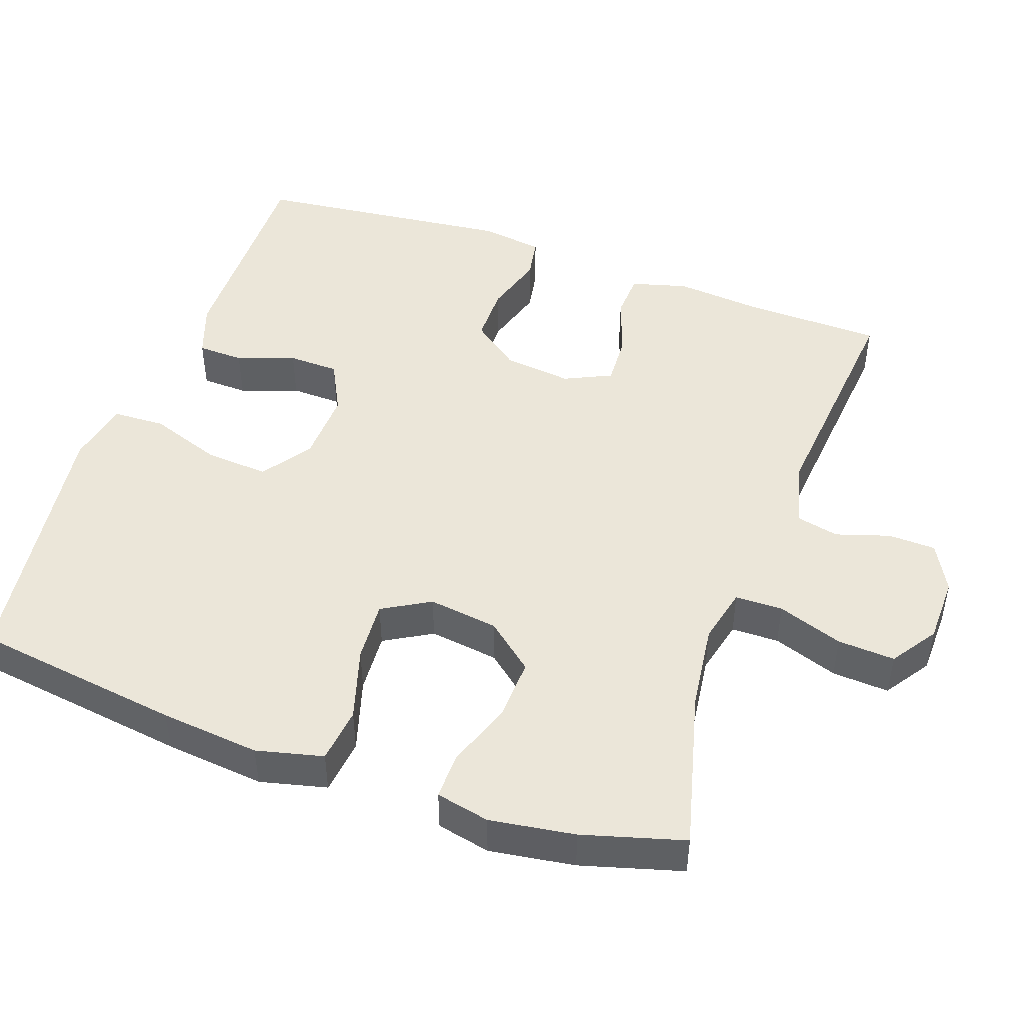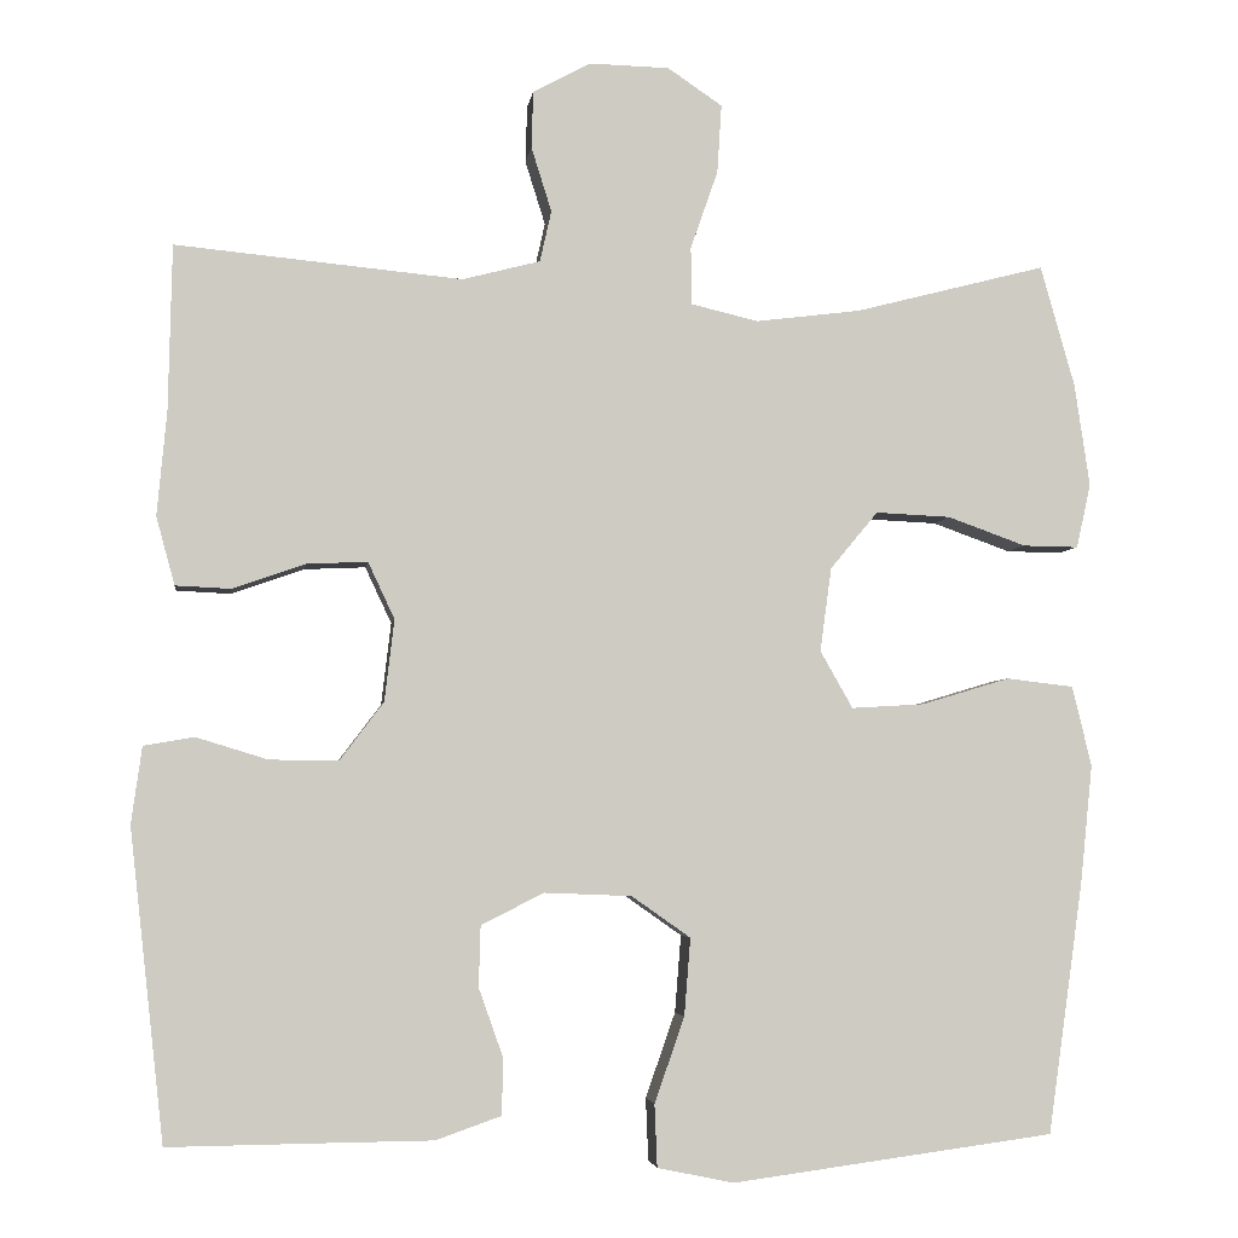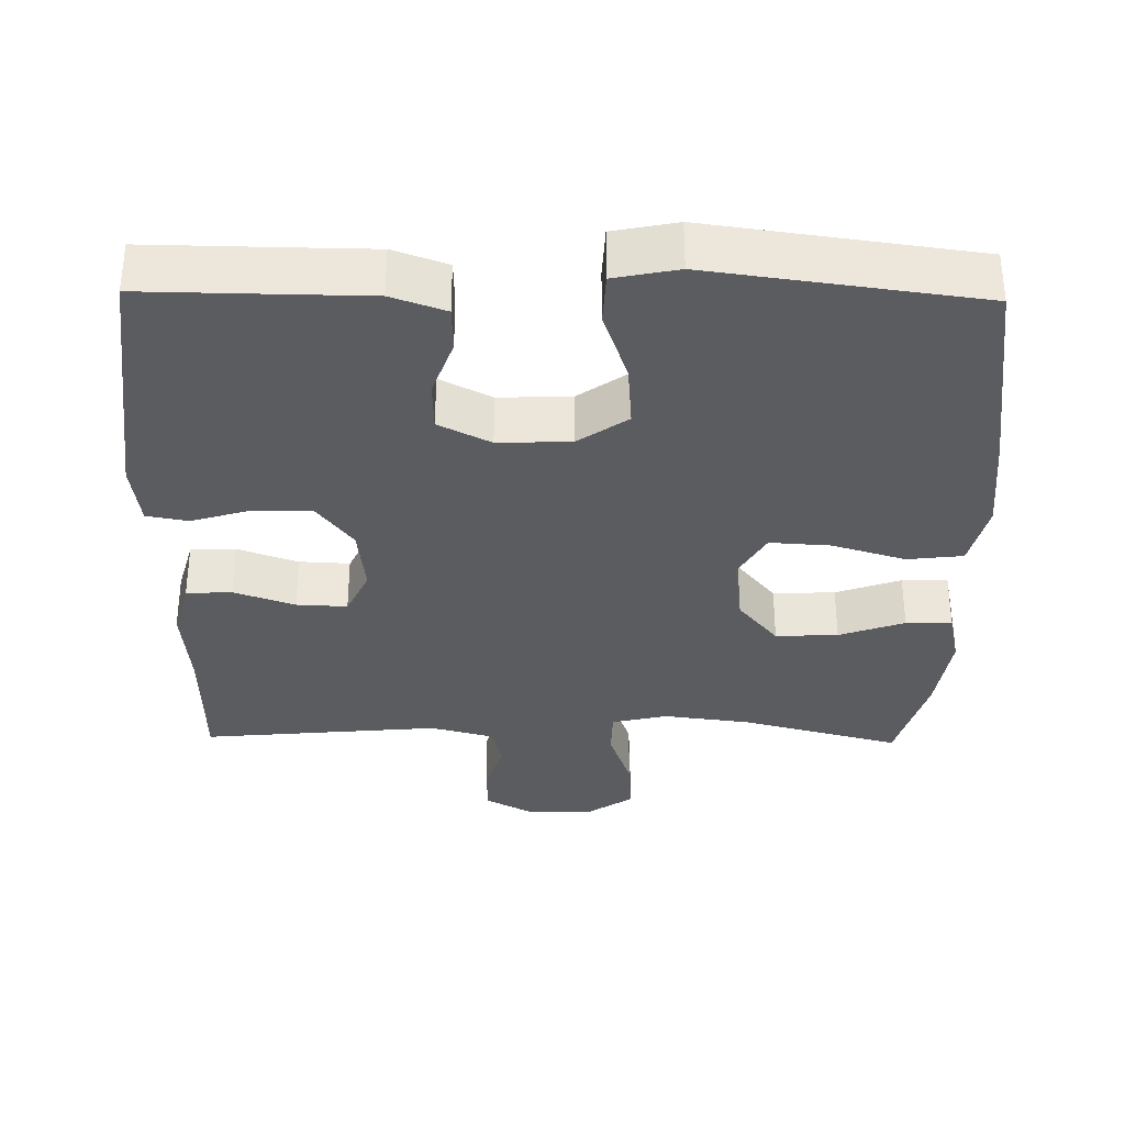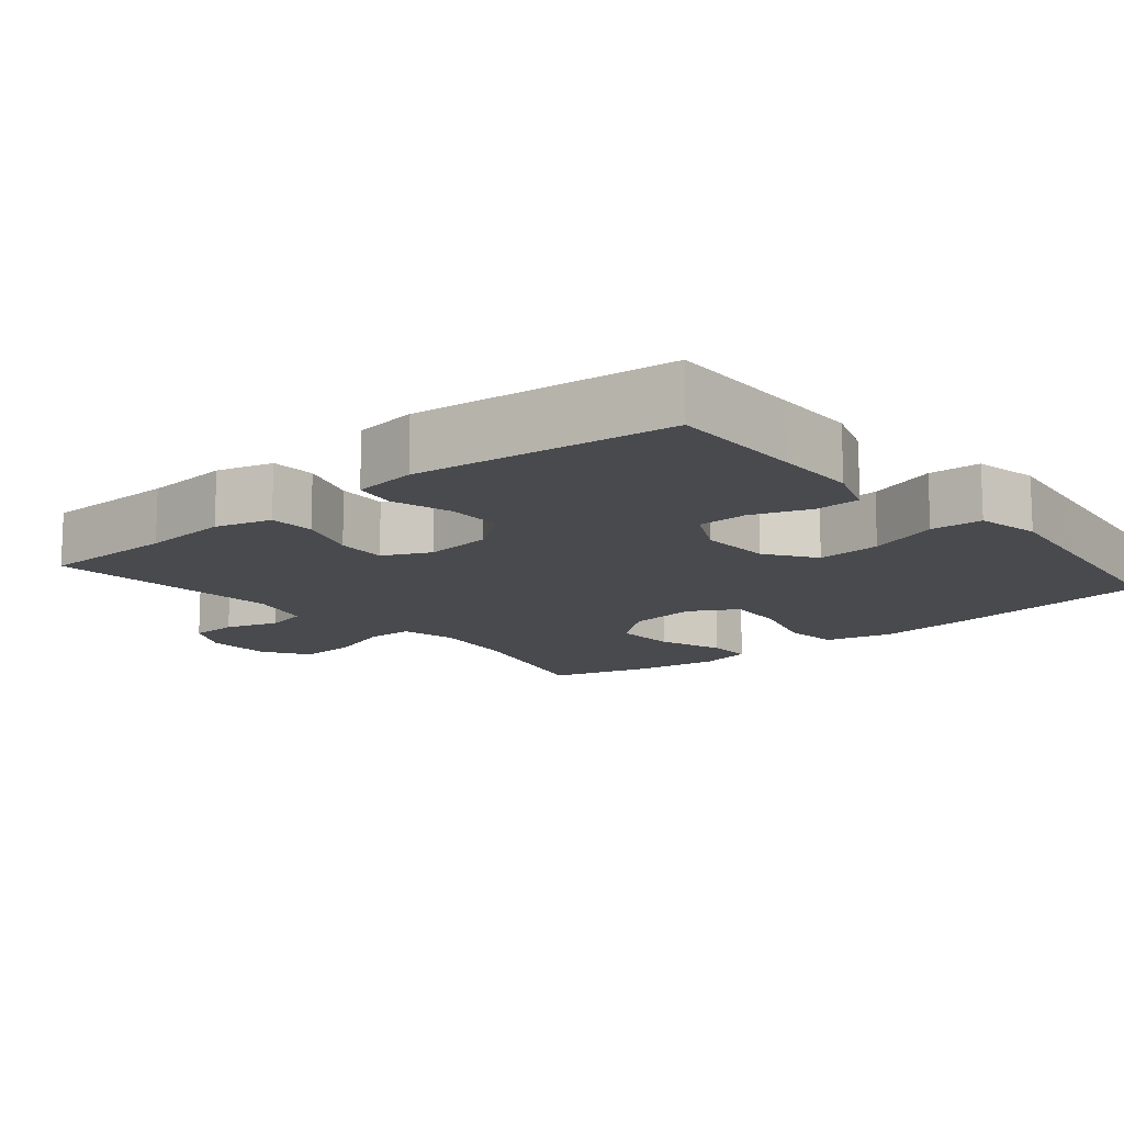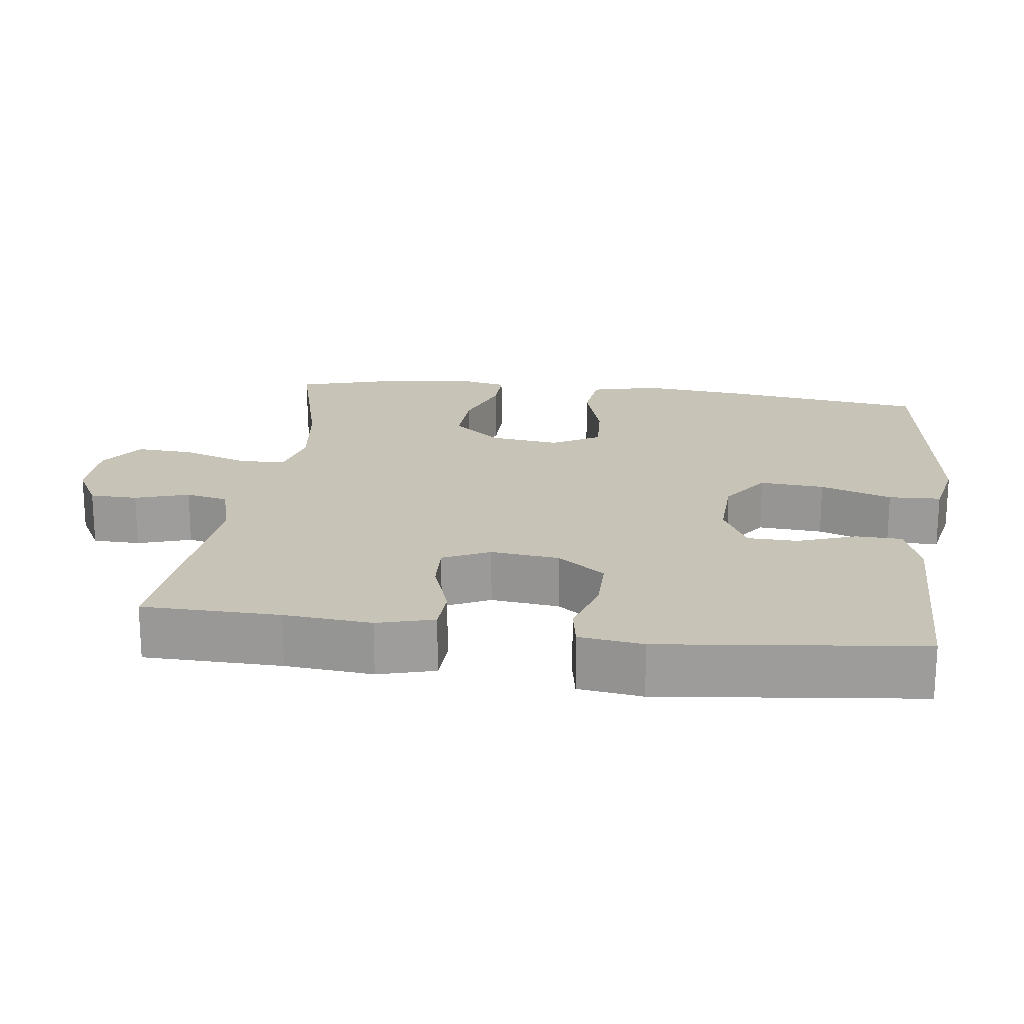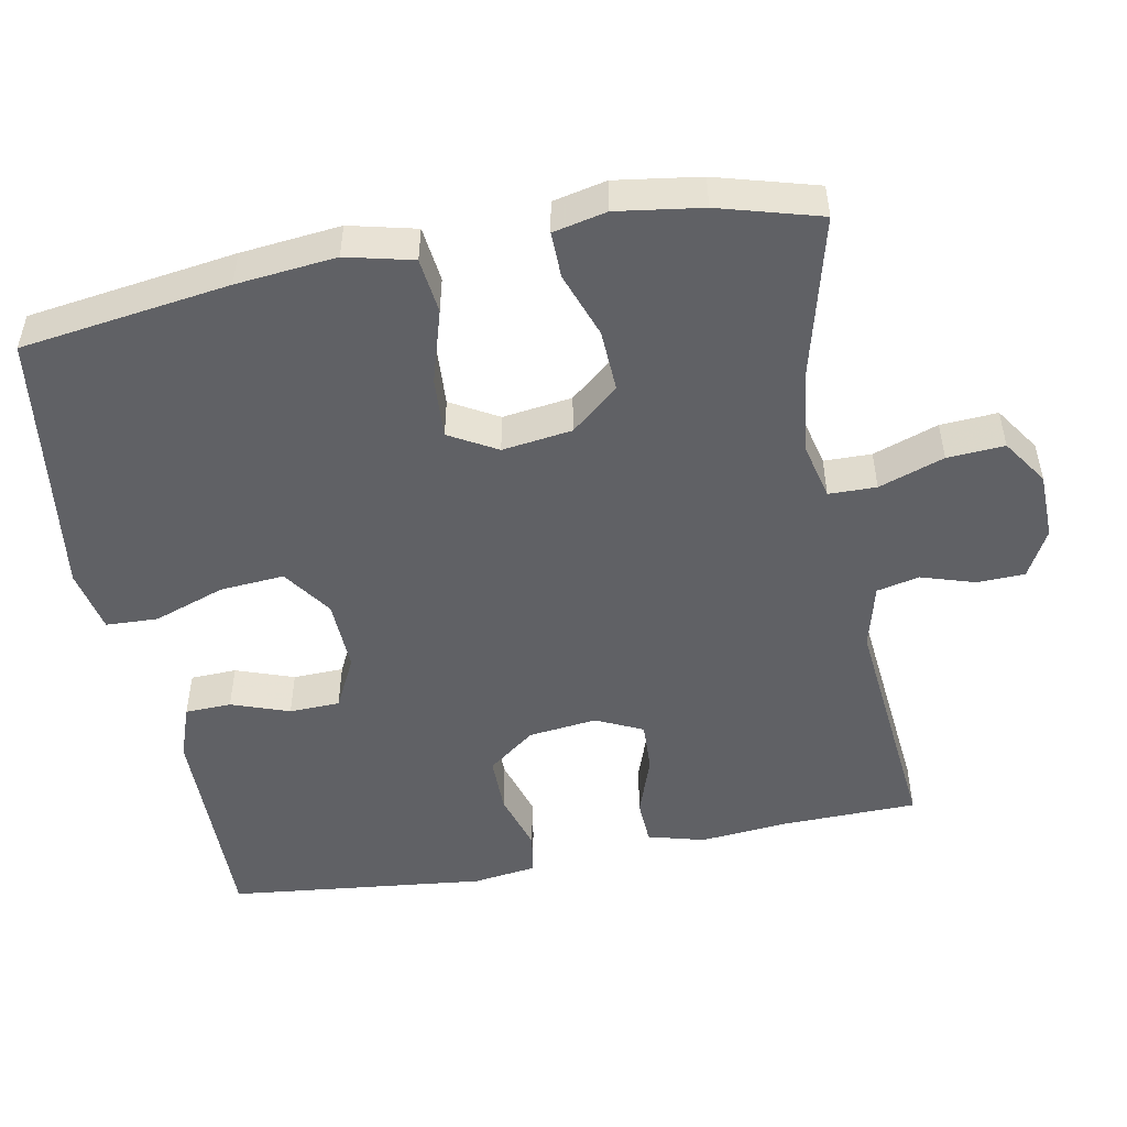
<metadata>
{"format":"obj","ext":"obj","renderer":"f3d","projection":"perspective","resolution":1024,"background":"white","views":[{"elev":47.3,"azim":-70.6,"up":"+Y"},{"elev":-4.1,"azim":172.4,"up":"+Z"},{"elev":-34.1,"azim":179.0,"up":"+Y"},{"elev":-13.2,"azim":129.7,"up":"+Y"},{"elev":19.8,"azim":97.3,"up":"+Y"},{"elev":-50.1,"azim":-79.2,"up":"+Y"}]}
</metadata>
<code>
v -0.5 0.07 0.5
v -0.283 0.07 0.444
v -0.164 0.07 0.429
v -0.088 0.07 0.447
v -0.087 0.07 0.512
v -0.118 0.07 0.601
v -0.123 0.07 0.679
v -0.061 0.07 0.721
v 0.03 0.07 0.723
v 0.095 0.07 0.688
v 0.097 0.07 0.623
v 0.074 0.07 0.55
v 0.087 0.07 0.492
v 0.175 0.07 0.469
v 0.5 0.07 0.5
v 0.504 0.07 0.313
v 0.515 0.07 0.194
v 0.494 0.07 0.117
v 0.432 0.07 0.114
v 0.349 0.07 0.143
v 0.28 0.07 0.146
v 0.25 0.07 0.082
v 0.261 0.07 -0.011
v 0.31 0.07 -0.076
v 0.388 0.07 -0.076
v 0.47 0.07 -0.051
v 0.527 0.07 -0.061
v 0.539 0.07 -0.148
v 0.5 0.07 -0.5
v 0.316 0.07 -0.498
v 0.202 0.07 -0.497
v 0.128 0.07 -0.471
v 0.126 0.07 -0.408
v 0.154 0.07 -0.329
v 0.152 0.07 -0.26
v 0.081 0.07 -0.224
v -0.018 0.07 -0.228
v -0.085 0.07 -0.275
v -0.078 0.07 -0.363
v -0.044 0.07 -0.46
v -0.047 0.07 -0.531
v -0.134 0.07 -0.549
v -0.268 0.07 -0.531
v -0.5 0.07 -0.5
v -0.54 0.07 -0.216
v -0.554 0.07 -0.08
v -0.532 0.07 0.011
v -0.456 0.07 0.02
v -0.356 0.07 -0.01
v -0.273 0.07 -0.015
v -0.236 0.07 0.05
v -0.249 0.07 0.145
v -0.303 0.07 0.21
v -0.388 0.07 0.206
v -0.477 0.07 0.174
v -0.54 0.07 0.173
v -0.556 0.07 0.246
v -0.539 0.07 0.362
v -0.5 0 0.5
v -0.283 0 0.444
v -0.164 0 0.429
v -0.088 0 0.447
v -0.087 0 0.512
v -0.118 0 0.601
v -0.123 0 0.679
v -0.061 0 0.721
v 0.03 0 0.723
v 0.095 0 0.688
v 0.097 0 0.623
v 0.074 0 0.55
v 0.087 0 0.492
v 0.175 0 0.469
v 0.5 0 0.5
v 0.504 0 0.313
v 0.515 0 0.194
v 0.494 0 0.117
v 0.432 0 0.114
v 0.349 0 0.143
v 0.28 0 0.146
v 0.25 0 0.082
v 0.261 0 -0.011
v 0.31 0 -0.076
v 0.388 0 -0.076
v 0.47 0 -0.051
v 0.527 0 -0.061
v 0.539 0 -0.148
v 0.5 0 -0.5
v 0.316 0 -0.498
v 0.202 0 -0.497
v 0.128 0 -0.471
v 0.126 0 -0.408
v 0.154 0 -0.329
v 0.152 0 -0.26
v 0.081 0 -0.224
v -0.018 0 -0.228
v -0.085 0 -0.275
v -0.078 0 -0.363
v -0.044 0 -0.46
v -0.047 0 -0.531
v -0.134 0 -0.549
v -0.268 0 -0.531
v -0.5 0 -0.5
v -0.54 0 -0.216
v -0.554 0 -0.08
v -0.532 0 0.011
v -0.456 0 0.02
v -0.356 0 -0.01
v -0.273 0 -0.015
v -0.236 0 0.05
v -0.249 0 0.145
v -0.303 0 0.21
v -0.388 0 0.206
v -0.477 0 0.174
v -0.54 0 0.173
v -0.556 0 0.246
v -0.539 0 0.362
f 58 1 2
f 57 58 2
f 56 57 2
f 55 56 2
f 54 55 2
f 53 54 2 3
f 52 53 3 4
f 51 52 4
f 47 48 49
f 46 47 49
f 45 46 49
f 44 45 49
f 43 44 49
f 43 49 50
f 42 43 50
f 41 42 50
f 40 41 50
f 39 40 50
f 38 39 50 51
f 32 33 34
f 31 32 34
f 30 31 34
f 30 34 35
f 29 30 35
f 28 29 35
f 27 28 35
f 26 27 35
f 25 26 35
f 24 25 35 36
f 18 19 20
f 17 18 20
f 16 17 20
f 16 20 21
f 15 16 21
f 14 15 21
f 13 14 21 22
f 10 11 12
f 9 10 12
f 8 9 12
f 7 8 12
f 6 7 12
f 5 6 12
f 4 5 12 13
f 13 22 23
f 4 13 23
f 51 4 23
f 38 51 23
f 37 38 23
f 23 24 36 37
f 60 59 116
f 60 116 115
f 60 115 114
f 60 114 113
f 60 113 112
f 61 60 112 111
f 62 61 111 110
f 62 110 109
f 107 106 105
f 107 105 104
f 107 104 103
f 107 103 102
f 107 102 101
f 108 107 101
f 108 101 100
f 108 100 99
f 108 99 98
f 108 98 97
f 109 108 97 96
f 92 91 90
f 92 90 89
f 92 89 88
f 93 92 88
f 93 88 87
f 93 87 86
f 93 86 85
f 93 85 84
f 93 84 83
f 94 93 83 82
f 78 77 76
f 78 76 75
f 78 75 74
f 79 78 74
f 79 74 73
f 79 73 72
f 80 79 72 71
f 70 69 68
f 70 68 67
f 70 67 66
f 70 66 65
f 70 65 64
f 70 64 63
f 71 70 63 62
f 81 80 71
f 81 71 62
f 81 62 109
f 81 109 96
f 81 96 95
f 95 94 82 81
f 1 59 60 2
f 2 60 61 3
f 3 61 62 4
f 4 62 63 5
f 5 63 64 6
f 6 64 65 7
f 7 65 66 8
f 8 66 67 9
f 9 67 68 10
f 10 68 69 11
f 11 69 70 12
f 12 70 71 13
f 13 71 72 14
f 14 72 73 15
f 15 73 74 16
f 16 74 75 17
f 17 75 76 18
f 18 76 77 19
f 19 77 78 20
f 20 78 79 21
f 21 79 80 22
f 22 80 81 23
f 23 81 82 24
f 24 82 83 25
f 25 83 84 26
f 26 84 85 27
f 27 85 86 28
f 28 86 87 29
f 29 87 88 30
f 30 88 89 31
f 31 89 90 32
f 32 90 91 33
f 33 91 92 34
f 34 92 93 35
f 35 93 94 36
f 36 94 95 37
f 37 95 96 38
f 38 96 97 39
f 39 97 98 40
f 40 98 99 41
f 41 99 100 42
f 42 100 101 43
f 43 101 102 44
f 44 102 103 45
f 45 103 104 46
f 46 104 105 47
f 47 105 106 48
f 48 106 107 49
f 49 107 108 50
f 50 108 109 51
f 51 109 110 52
f 52 110 111 53
f 53 111 112 54
f 54 112 113 55
f 55 113 114 56
f 56 114 115 57
f 57 115 116 58
f 58 116 59 1

</code>
